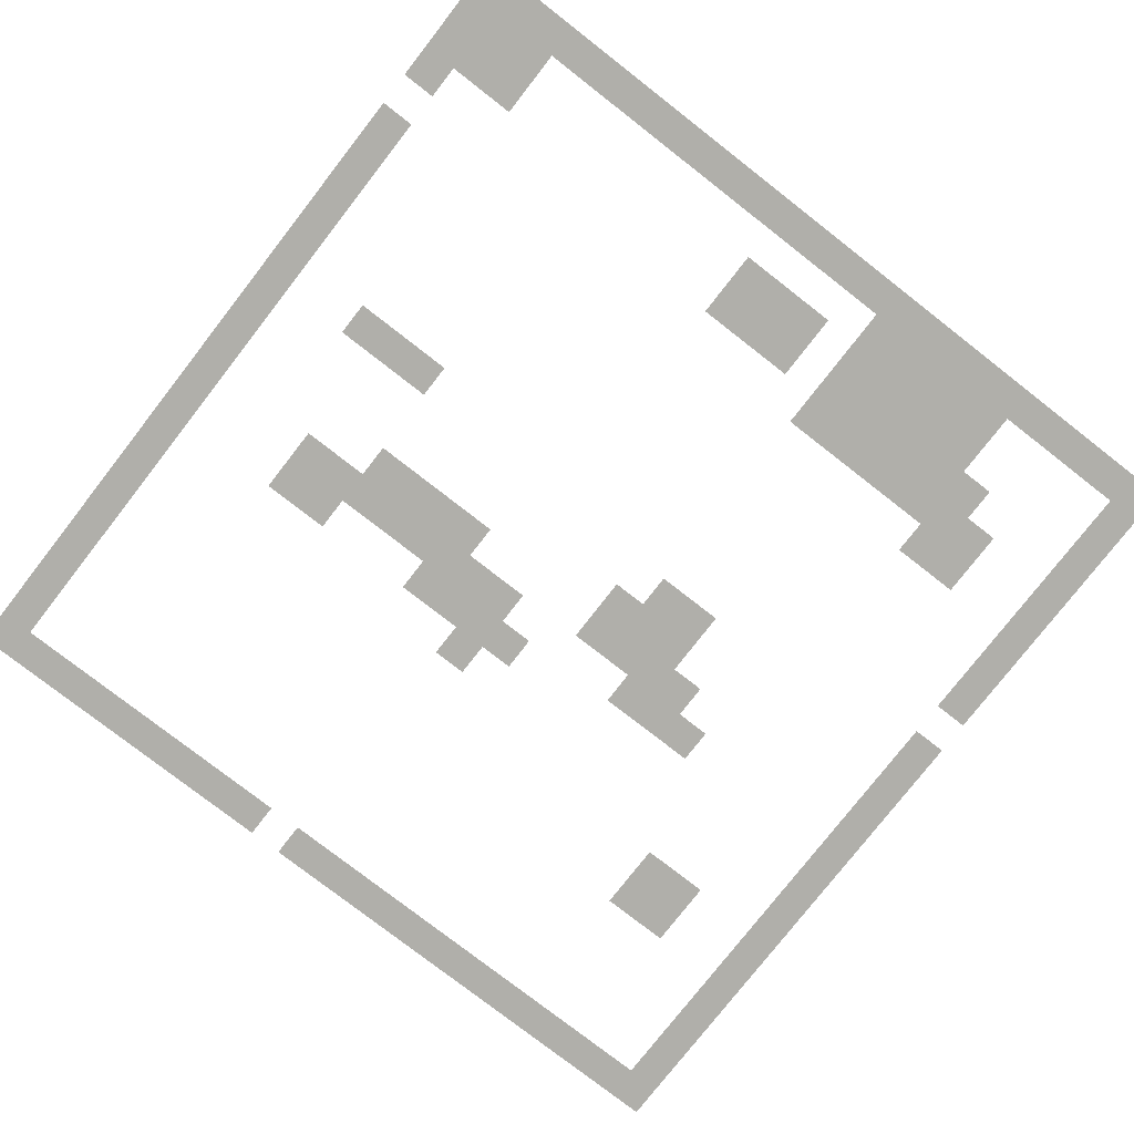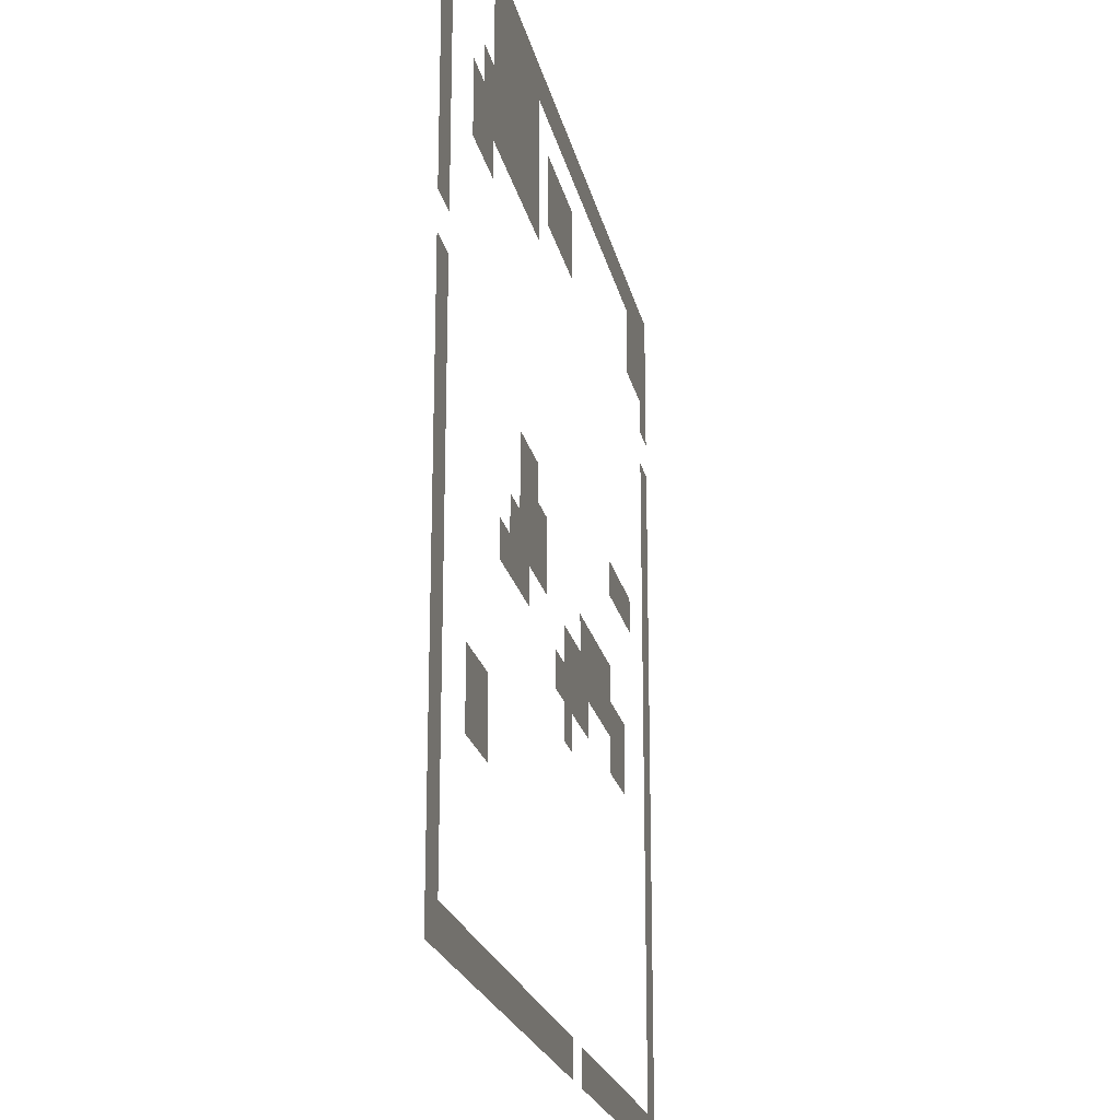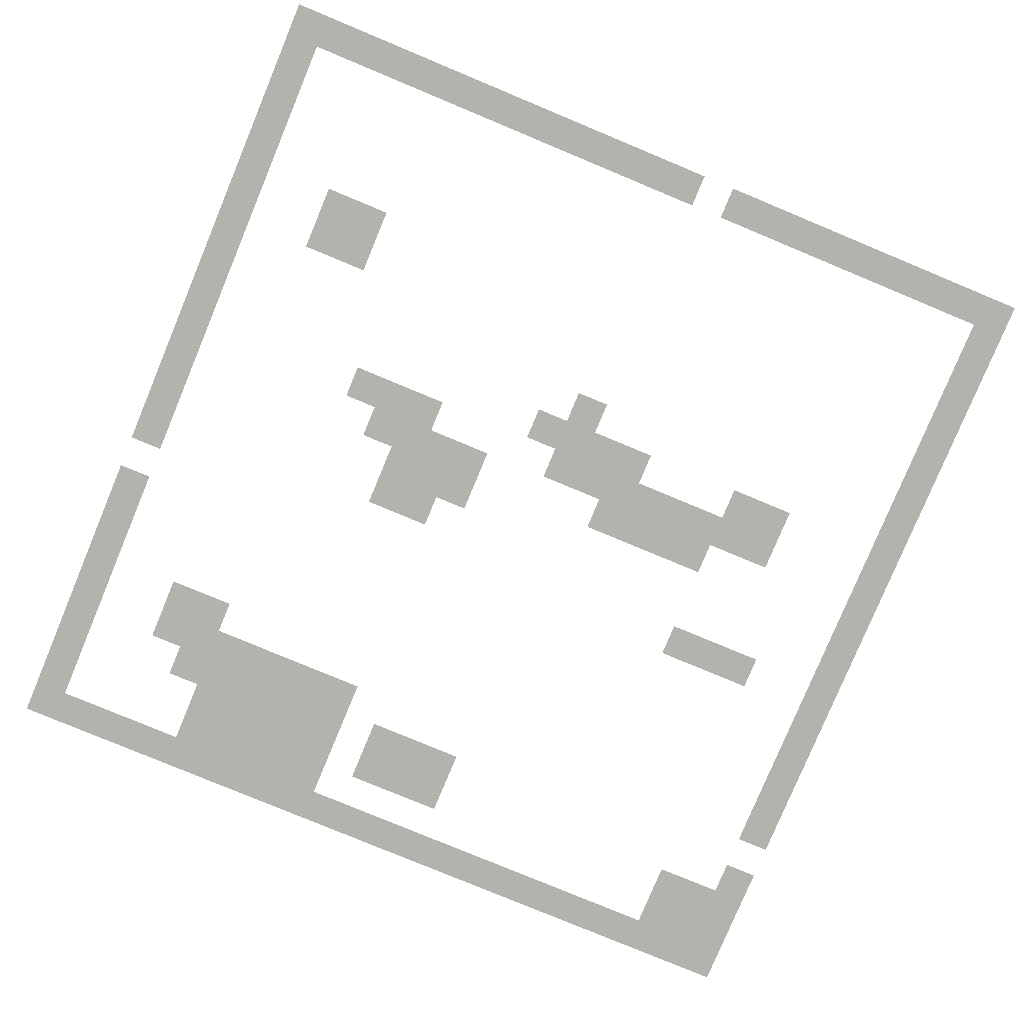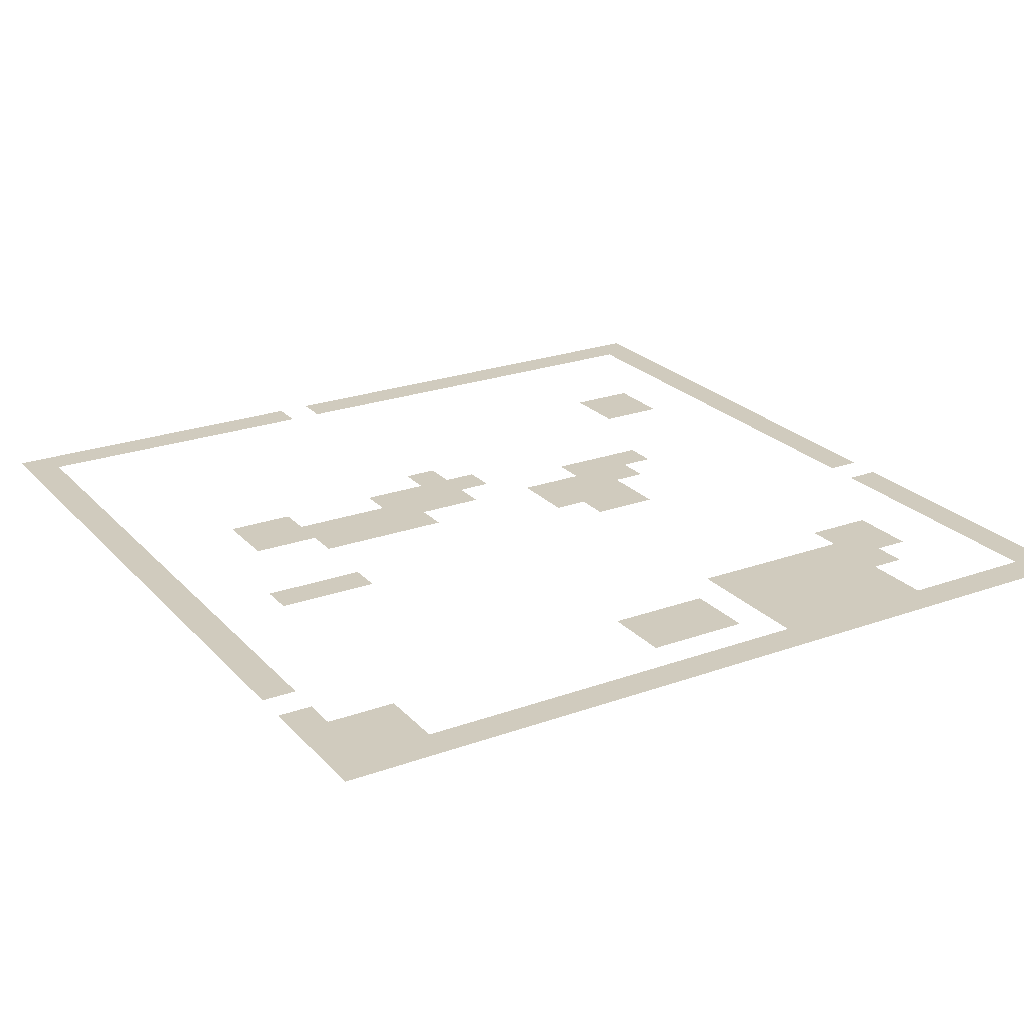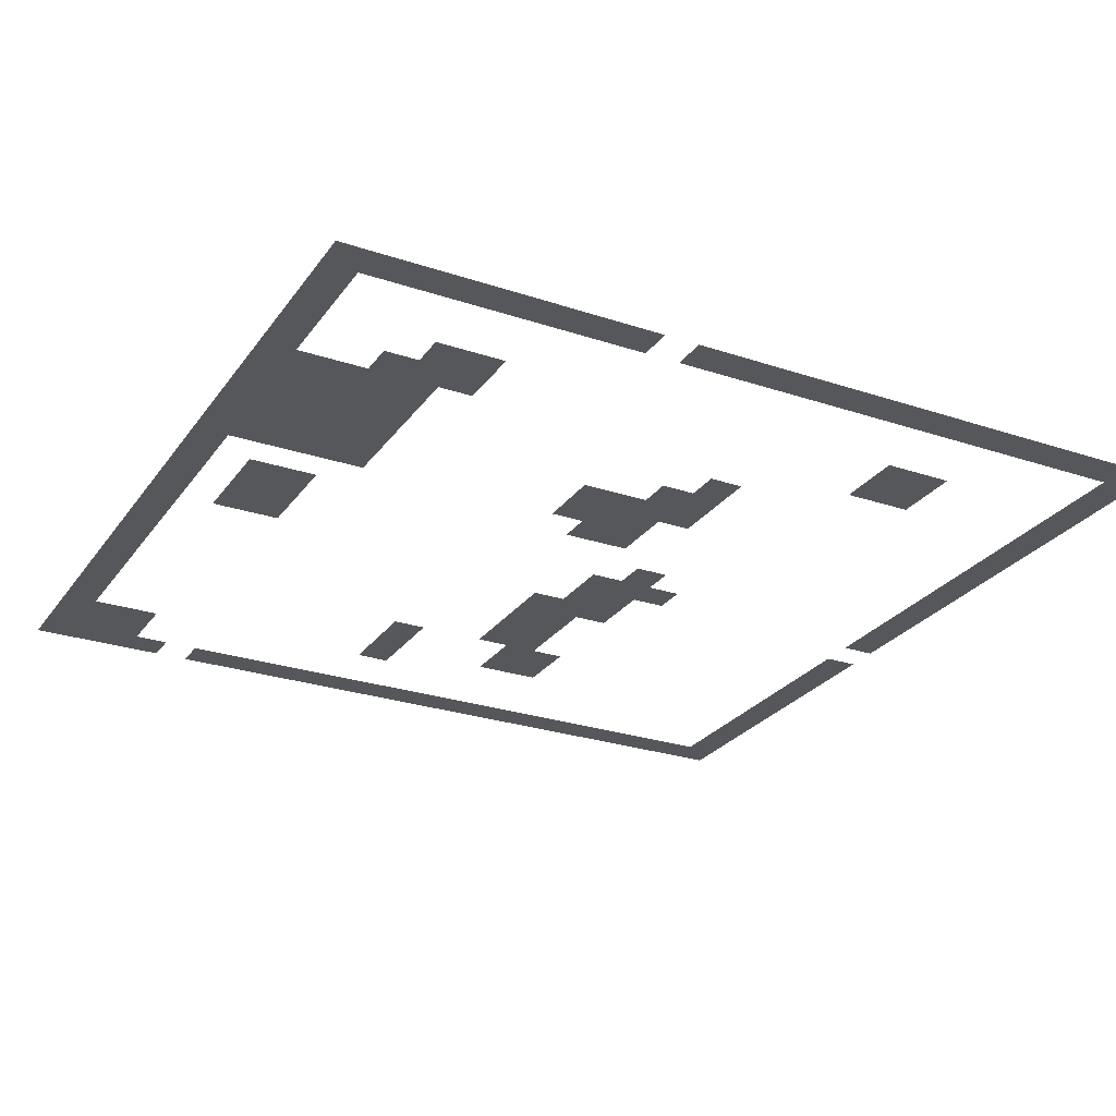
<metadata>
{"format":"obj","ext":"obj","renderer":"f3d","projection":"perspective","resolution":1024,"background":"white","views":[{"elev":-78.0,"azim":142.1,"up":"+Z"},{"elev":-21.6,"azim":-78.2,"up":"+Y"},{"elev":-79.5,"azim":-22.6,"up":"+Z"},{"elev":23.6,"azim":148.9,"up":"+Z"},{"elev":-26.4,"azim":-117.7,"up":"+Z"}]}
</metadata>
<code>
v -24 -1 0
v -25 -1 0
v -25 0 0
v -24 0 0
v -23 -1 0
v -24 -1 0
v -24 0 0
v -23 0 0
v -22 -1 0
v -23 -1 0
v -23 0 0
v -22 0 0
v -21 -1 0
v -22 -1 0
v -22 0 0
v -21 0 0
v -20 -1 0
v -21 -1 0
v -21 0 0
v -20 0 0
v -19 -1 0
v -20 -1 0
v -20 0 0
v -19 0 0
v -18 -1 0
v -19 -1 0
v -19 0 0
v -18 0 0
v -17 -1 0
v -18 -1 0
v -18 0 0
v -17 0 0
v -16 -1 0
v -17 -1 0
v -17 0 0
v -16 0 0
v -15 -1 0
v -16 -1 0
v -16 0 0
v -15 0 0
v -14 -1 0
v -15 -1 0
v -15 0 0
v -14 0 0
v -13 -1 0
v -14 -1 0
v -14 0 0
v -13 0 0
v -12 -1 0
v -13 -1 0
v -13 0 0
v -12 0 0
v -11 -1 0
v -12 -1 0
v -12 0 0
v -11 0 0
v -10 -1 0
v -11 -1 0
v -11 0 0
v -10 0 0
v -9 -1 0
v -10 -1 0
v -10 0 0
v -9 0 0
v -8 -1 0
v -9 -1 0
v -9 0 0
v -8 0 0
v -7 -1 0
v -8 -1 0
v -8 0 0
v -7 0 0
v -6 -1 0
v -7 -1 0
v -7 0 0
v -6 0 0
v -5 -1 0
v -6 -1 0
v -6 0 0
v -5 0 0
v -4 -1 0
v -5 -1 0
v -5 0 0
v -4 0 0
v -3 -1 0
v -4 -1 0
v -4 0 0
v -3 0 0
v -2 -1 0
v -3 -1 0
v -3 0 0
v -2 0 0
v -1 -1 0
v -2 -1 0
v -2 0 0
v -1 0 0
v 0 -1 0
v -1 -1 0
v -1 0 0
v 0 0 0
v -24 -2 0
v -25 -2 0
v -25 -1 0
v -24 -1 0
v -19 -2 0
v -20 -2 0
v -20 -1 0
v -19 -1 0
v -18 -2 0
v -19 -2 0
v -19 -1 0
v -18 -1 0
v -17 -2 0
v -18 -2 0
v -18 -1 0
v -17 -1 0
v -16 -2 0
v -17 -2 0
v -17 -1 0
v -16 -1 0
v -15 -2 0
v -16 -2 0
v -16 -1 0
v -15 -1 0
v -2 -2 0
v -3 -2 0
v -3 -1 0
v -2 -1 0
v -1 -2 0
v -2 -2 0
v -2 -1 0
v -1 -1 0
v 0 -2 0
v -1 -2 0
v -1 -1 0
v 0 -1 0
v -24 -3 0
v -25 -3 0
v -25 -2 0
v -24 -2 0
v -19 -3 0
v -20 -3 0
v -20 -2 0
v -19 -2 0
v -18 -3 0
v -19 -3 0
v -19 -2 0
v -18 -2 0
v -17 -3 0
v -18 -3 0
v -18 -2 0
v -17 -2 0
v -16 -3 0
v -17 -3 0
v -17 -2 0
v -16 -2 0
v -15 -3 0
v -16 -3 0
v -16 -2 0
v -15 -2 0
v -13 -3 0
v -14 -3 0
v -14 -2 0
v -13 -2 0
v -12 -3 0
v -13 -3 0
v -13 -2 0
v -12 -2 0
v -11 -3 0
v -12 -3 0
v -12 -2 0
v -11 -2 0
v -2 -3 0
v -3 -3 0
v -3 -2 0
v -2 -2 0
v -1 -3 0
v -2 -3 0
v -2 -2 0
v -1 -2 0
v 0 -3 0
v -1 -3 0
v -1 -2 0
v 0 -2 0
v -24 -4 0
v -25 -4 0
v -25 -3 0
v -24 -3 0
v -20 -4 0
v -21 -4 0
v -21 -3 0
v -20 -3 0
v -19 -4 0
v -20 -4 0
v -20 -3 0
v -19 -3 0
v -18 -4 0
v -19 -4 0
v -19 -3 0
v -18 -3 0
v -17 -4 0
v -18 -4 0
v -18 -3 0
v -17 -3 0
v -16 -4 0
v -17 -4 0
v -17 -3 0
v -16 -3 0
v -15 -4 0
v -16 -4 0
v -16 -3 0
v -15 -3 0
v -13 -4 0
v -14 -4 0
v -14 -3 0
v -13 -3 0
v -12 -4 0
v -13 -4 0
v -13 -3 0
v -12 -3 0
v -11 -4 0
v -12 -4 0
v -12 -3 0
v -11 -3 0
v 0 -4 0
v -1 -4 0
v -1 -3 0
v 0 -3 0
v -24 -5 0
v -25 -5 0
v -25 -4 0
v -24 -4 0
v -21 -5 0
v -22 -5 0
v -22 -4 0
v -21 -4 0
v -20 -5 0
v -21 -5 0
v -21 -4 0
v -20 -4 0
v -19 -5 0
v -20 -5 0
v -20 -4 0
v -19 -4 0
v -18 -5 0
v -19 -5 0
v -19 -4 0
v -18 -4 0
v -17 -5 0
v -18 -5 0
v -18 -4 0
v -17 -4 0
v -16 -5 0
v -17 -5 0
v -17 -4 0
v -16 -4 0
v -15 -5 0
v -16 -5 0
v -16 -4 0
v -15 -4 0
v -24 -6 0
v -25 -6 0
v -25 -5 0
v -24 -5 0
v -21 -6 0
v -22 -6 0
v -22 -5 0
v -21 -5 0
v -20 -6 0
v -21 -6 0
v -21 -5 0
v -20 -5 0
v 0 -6 0
v -1 -6 0
v -1 -5 0
v 0 -5 0
v -24 -7 0
v -25 -7 0
v -25 -6 0
v -24 -6 0
v 0 -7 0
v -1 -7 0
v -1 -6 0
v 0 -6 0
v -24 -8 0
v -25 -8 0
v -25 -7 0
v -24 -7 0
v 0 -8 0
v -1 -8 0
v -1 -7 0
v 0 -7 0
v -24 -9 0
v -25 -9 0
v -25 -8 0
v -24 -8 0
v 0 -9 0
v -1 -9 0
v -1 -8 0
v 0 -8 0
v 0 -10 0
v -1 -10 0
v -1 -9 0
v 0 -9 0
v -24 -11 0
v -25 -11 0
v -25 -10 0
v -24 -10 0
v -5 -11 0
v -6 -11 0
v -6 -10 0
v -5 -10 0
v -4 -11 0
v -5 -11 0
v -5 -10 0
v -4 -10 0
v -3 -11 0
v -4 -11 0
v -4 -10 0
v -3 -10 0
v 0 -11 0
v -1 -11 0
v -1 -10 0
v 0 -10 0
v -24 -12 0
v -25 -12 0
v -25 -11 0
v -24 -11 0
v -16 -12 0
v -17 -12 0
v -17 -11 0
v -16 -11 0
v -15 -12 0
v -16 -12 0
v -16 -11 0
v -15 -11 0
v 0 -12 0
v -1 -12 0
v -1 -11 0
v 0 -11 0
v -24 -13 0
v -25 -13 0
v -25 -12 0
v -24 -12 0
v -16 -13 0
v -17 -13 0
v -17 -12 0
v -16 -12 0
v -15 -13 0
v -16 -13 0
v -16 -12 0
v -15 -12 0
v -14 -13 0
v -15 -13 0
v -15 -12 0
v -14 -12 0
v 0 -13 0
v -1 -13 0
v -1 -12 0
v 0 -12 0
v -24 -14 0
v -25 -14 0
v -25 -13 0
v -24 -13 0
v -17 -14 0
v -18 -14 0
v -18 -13 0
v -17 -13 0
v -16 -14 0
v -17 -14 0
v -17 -13 0
v -16 -13 0
v -15 -14 0
v -16 -14 0
v -16 -13 0
v -15 -13 0
v -14 -14 0
v -15 -14 0
v -15 -13 0
v -14 -13 0
v -9 -14 0
v -10 -14 0
v -10 -13 0
v -9 -13 0
v -8 -14 0
v -9 -14 0
v -9 -13 0
v -8 -13 0
v -7 -14 0
v -8 -14 0
v -8 -13 0
v -7 -13 0
v -6 -14 0
v -7 -14 0
v -7 -13 0
v -6 -13 0
v 0 -14 0
v -1 -14 0
v -1 -13 0
v 0 -13 0
v -24 -15 0
v -25 -15 0
v -25 -14 0
v -24 -14 0
v -18 -15 0
v -19 -15 0
v -19 -14 0
v -18 -14 0
v -17 -15 0
v -18 -15 0
v -18 -14 0
v -17 -14 0
v -16 -15 0
v -17 -15 0
v -17 -14 0
v -16 -14 0
v -11 -15 0
v -12 -15 0
v -12 -14 0
v -11 -14 0
v -10 -15 0
v -11 -15 0
v -11 -14 0
v -10 -14 0
v -9 -15 0
v -10 -15 0
v -10 -14 0
v -9 -14 0
v -8 -15 0
v -9 -15 0
v -9 -14 0
v -8 -14 0
v -7 -15 0
v -8 -15 0
v -8 -14 0
v -7 -14 0
v -6 -15 0
v -7 -15 0
v -7 -14 0
v -6 -14 0
v -5 -15 0
v -6 -15 0
v -6 -14 0
v -5 -14 0
v -4 -15 0
v -5 -15 0
v -5 -14 0
v -4 -14 0
v 0 -15 0
v -1 -15 0
v -1 -14 0
v 0 -14 0
v -24 -16 0
v -25 -16 0
v -25 -15 0
v -24 -15 0
v -12 -16 0
v -13 -16 0
v -13 -15 0
v -12 -15 0
v -11 -16 0
v -12 -16 0
v -12 -15 0
v -11 -15 0
v -10 -16 0
v -11 -16 0
v -11 -15 0
v -10 -15 0
v -9 -16 0
v -10 -16 0
v -10 -15 0
v -9 -15 0
v -5 -16 0
v -6 -16 0
v -6 -15 0
v -5 -15 0
v -4 -16 0
v -5 -16 0
v -5 -15 0
v -4 -15 0
v 0 -16 0
v -1 -16 0
v -1 -15 0
v 0 -15 0
v -24 -17 0
v -25 -17 0
v -25 -16 0
v -24 -16 0
v -11 -17 0
v -12 -17 0
v -12 -16 0
v -11 -16 0
v 0 -17 0
v -1 -17 0
v -1 -16 0
v 0 -16 0
v -24 -18 0
v -25 -18 0
v -25 -17 0
v -24 -17 0
v 0 -18 0
v -1 -18 0
v -1 -17 0
v 0 -17 0
v -24 -19 0
v -25 -19 0
v -25 -18 0
v -24 -18 0
v -21 -19 0
v -22 -19 0
v -22 -18 0
v -21 -18 0
v -20 -19 0
v -21 -19 0
v -21 -18 0
v -20 -18 0
v 0 -19 0
v -1 -19 0
v -1 -18 0
v 0 -18 0
v -24 -20 0
v -25 -20 0
v -25 -19 0
v -24 -19 0
v -21 -20 0
v -22 -20 0
v -22 -19 0
v -21 -19 0
v -20 -20 0
v -21 -20 0
v -21 -19 0
v -20 -19 0
v 0 -20 0
v -1 -20 0
v -1 -19 0
v 0 -19 0
v -24 -21 0
v -25 -21 0
v -25 -20 0
v -24 -20 0
v 0 -21 0
v -1 -21 0
v -1 -20 0
v 0 -20 0
v -24 -22 0
v -25 -22 0
v -25 -21 0
v -24 -21 0
v 0 -22 0
v -1 -22 0
v -1 -21 0
v 0 -21 0
v -24 -23 0
v -25 -23 0
v -25 -22 0
v -24 -22 0
v 0 -23 0
v -1 -23 0
v -1 -22 0
v 0 -22 0
v -24 -24 0
v -25 -24 0
v -25 -23 0
v -24 -23 0
v 0 -24 0
v -1 -24 0
v -1 -23 0
v 0 -23 0
v -24 -25 0
v -25 -25 0
v -25 -24 0
v -24 -24 0
v -23 -25 0
v -24 -25 0
v -24 -24 0
v -23 -24 0
v -22 -25 0
v -23 -25 0
v -23 -24 0
v -22 -24 0
v -21 -25 0
v -22 -25 0
v -22 -24 0
v -21 -24 0
v -20 -25 0
v -21 -25 0
v -21 -24 0
v -20 -24 0
v -19 -25 0
v -20 -25 0
v -20 -24 0
v -19 -24 0
v -18 -25 0
v -19 -25 0
v -19 -24 0
v -18 -24 0
v -17 -25 0
v -18 -25 0
v -18 -24 0
v -17 -24 0
v -16 -25 0
v -17 -25 0
v -17 -24 0
v -16 -24 0
v -15 -25 0
v -16 -25 0
v -16 -24 0
v -15 -24 0
v -14 -25 0
v -15 -25 0
v -15 -24 0
v -14 -24 0
v -13 -25 0
v -14 -25 0
v -14 -24 0
v -13 -24 0
v -12 -25 0
v -13 -25 0
v -13 -24 0
v -12 -24 0
v -11 -25 0
v -12 -25 0
v -12 -24 0
v -11 -24 0
v -9 -25 0
v -10 -25 0
v -10 -24 0
v -9 -24 0
v -8 -25 0
v -9 -25 0
v -9 -24 0
v -8 -24 0
v -7 -25 0
v -8 -25 0
v -8 -24 0
v -7 -24 0
v -6 -25 0
v -7 -25 0
v -7 -24 0
v -6 -24 0
v -5 -25 0
v -6 -25 0
v -6 -24 0
v -5 -24 0
v -4 -25 0
v -5 -25 0
v -5 -24 0
v -4 -24 0
v -3 -25 0
v -4 -25 0
v -4 -24 0
v -3 -24 0
v -2 -25 0
v -3 -25 0
v -3 -24 0
v -2 -24 0
v -1 -25 0
v -2 -25 0
v -2 -24 0
v -1 -24 0
v 0 -25 0
v -1 -25 0
v -1 -24 0
v 0 -24 0
g OverWorldTest_mesh_0002
f 1 2 3 4
f 5 6 7 8
f 9 10 11 12
f 13 14 15 16
f 17 18 19 20
f 21 22 23 24
f 25 26 27 28
f 29 30 31 32
f 33 34 35 36
f 37 38 39 40
f 41 42 43 44
f 45 46 47 48
f 49 50 51 52
f 53 54 55 56
f 57 58 59 60
f 61 62 63 64
f 65 66 67 68
f 69 70 71 72
f 73 74 75 76
f 77 78 79 80
f 81 82 83 84
f 85 86 87 88
f 89 90 91 92
f 93 94 95 96
f 97 98 99 100
f 101 102 103 104
f 105 106 107 108
f 109 110 111 112
f 113 114 115 116
f 117 118 119 120
f 121 122 123 124
f 125 126 127 128
f 129 130 131 132
f 133 134 135 136
f 137 138 139 140
f 141 142 143 144
f 145 146 147 148
f 149 150 151 152
f 153 154 155 156
f 157 158 159 160
f 161 162 163 164
f 165 166 167 168
f 169 170 171 172
f 173 174 175 176
f 177 178 179 180
f 181 182 183 184
f 185 186 187 188
f 189 190 191 192
f 193 194 195 196
f 197 198 199 200
f 201 202 203 204
f 205 206 207 208
f 209 210 211 212
f 213 214 215 216
f 217 218 219 220
f 221 222 223 224
f 225 226 227 228
f 229 230 231 232
f 233 234 235 236
f 237 238 239 240
f 241 242 243 244
f 245 246 247 248
f 249 250 251 252
f 253 254 255 256
f 257 258 259 260
f 261 262 263 264
f 265 266 267 268
f 269 270 271 272
f 273 274 275 276
f 277 278 279 280
f 281 282 283 284
f 285 286 287 288
f 289 290 291 292
f 293 294 295 296
f 297 298 299 300
f 301 302 303 304
f 305 306 307 308
f 309 310 311 312
f 313 314 315 316
f 317 318 319 320
f 321 322 323 324
f 325 326 327 328
f 329 330 331 332
f 333 334 335 336
f 337 338 339 340
f 341 342 343 344
f 345 346 347 348
f 349 350 351 352
f 353 354 355 356
f 357 358 359 360
f 361 362 363 364
f 365 366 367 368
f 369 370 371 372
f 373 374 375 376
f 377 378 379 380
f 381 382 383 384
f 385 386 387 388
f 389 390 391 392
f 393 394 395 396
f 397 398 399 400
f 401 402 403 404
f 405 406 407 408
f 409 410 411 412
f 413 414 415 416
f 417 418 419 420
f 421 422 423 424
f 425 426 427 428
f 429 430 431 432
f 433 434 435 436
f 437 438 439 440
f 441 442 443 444
f 445 446 447 448
f 449 450 451 452
f 453 454 455 456
f 457 458 459 460
f 461 462 463 464
f 465 466 467 468
f 469 470 471 472
f 473 474 475 476
f 477 478 479 480
f 481 482 483 484
f 485 486 487 488
f 489 490 491 492
f 493 494 495 496
f 497 498 499 500
f 501 502 503 504
f 505 506 507 508
f 509 510 511 512
f 513 514 515 516
f 517 518 519 520
f 521 522 523 524
f 525 526 527 528
f 529 530 531 532
f 533 534 535 536
f 537 538 539 540
f 541 542 543 544
f 545 546 547 548
f 549 550 551 552
f 553 554 555 556
f 557 558 559 560
f 561 562 563 564
f 565 566 567 568
f 569 570 571 572
f 573 574 575 576
f 577 578 579 580
f 581 582 583 584
f 585 586 587 588
f 589 590 591 592
f 593 594 595 596
f 597 598 599 600
f 601 602 603 604
f 605 606 607 608
f 609 610 611 612
f 613 614 615 616
f 617 618 619 620
f 621 622 623 624
f 625 626 627 628
f 629 630 631 632
f 633 634 635 636
f 637 638 639 640
f 641 642 643 644
f 645 646 647 648
f 649 650 651 652
f 653 654 655 656
f 657 658 659 660
f 661 662 663 664

</code>
